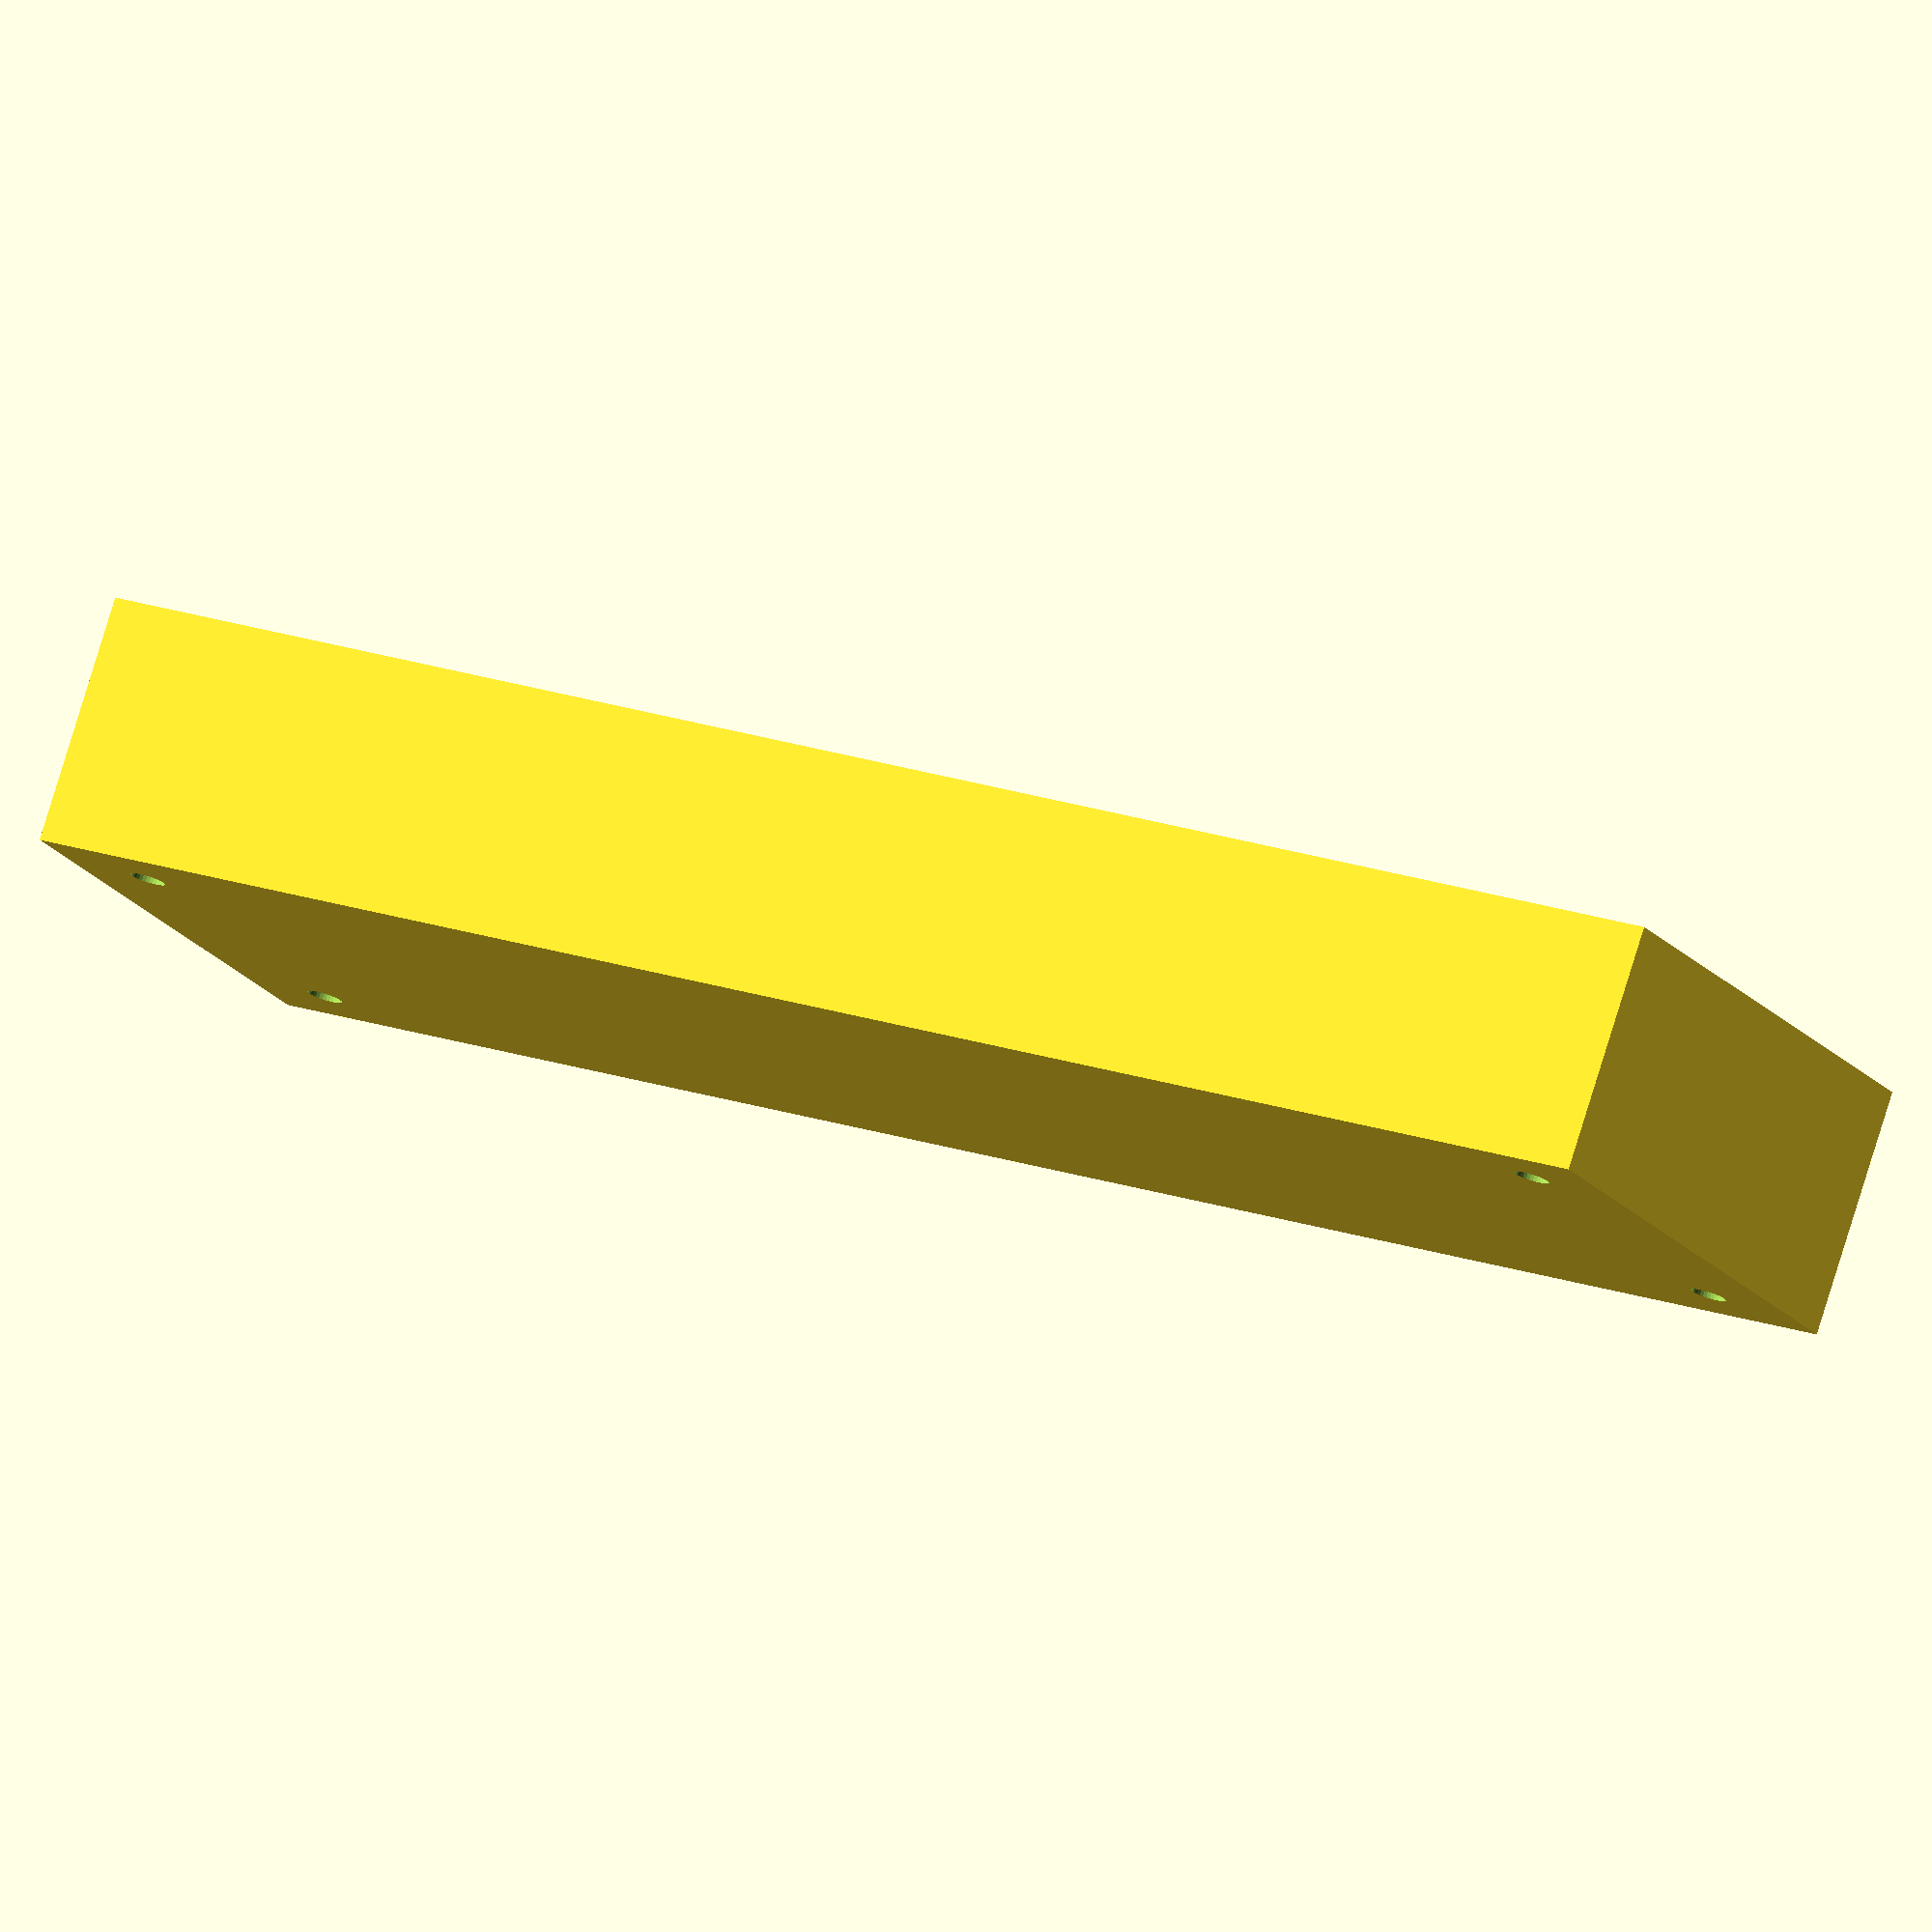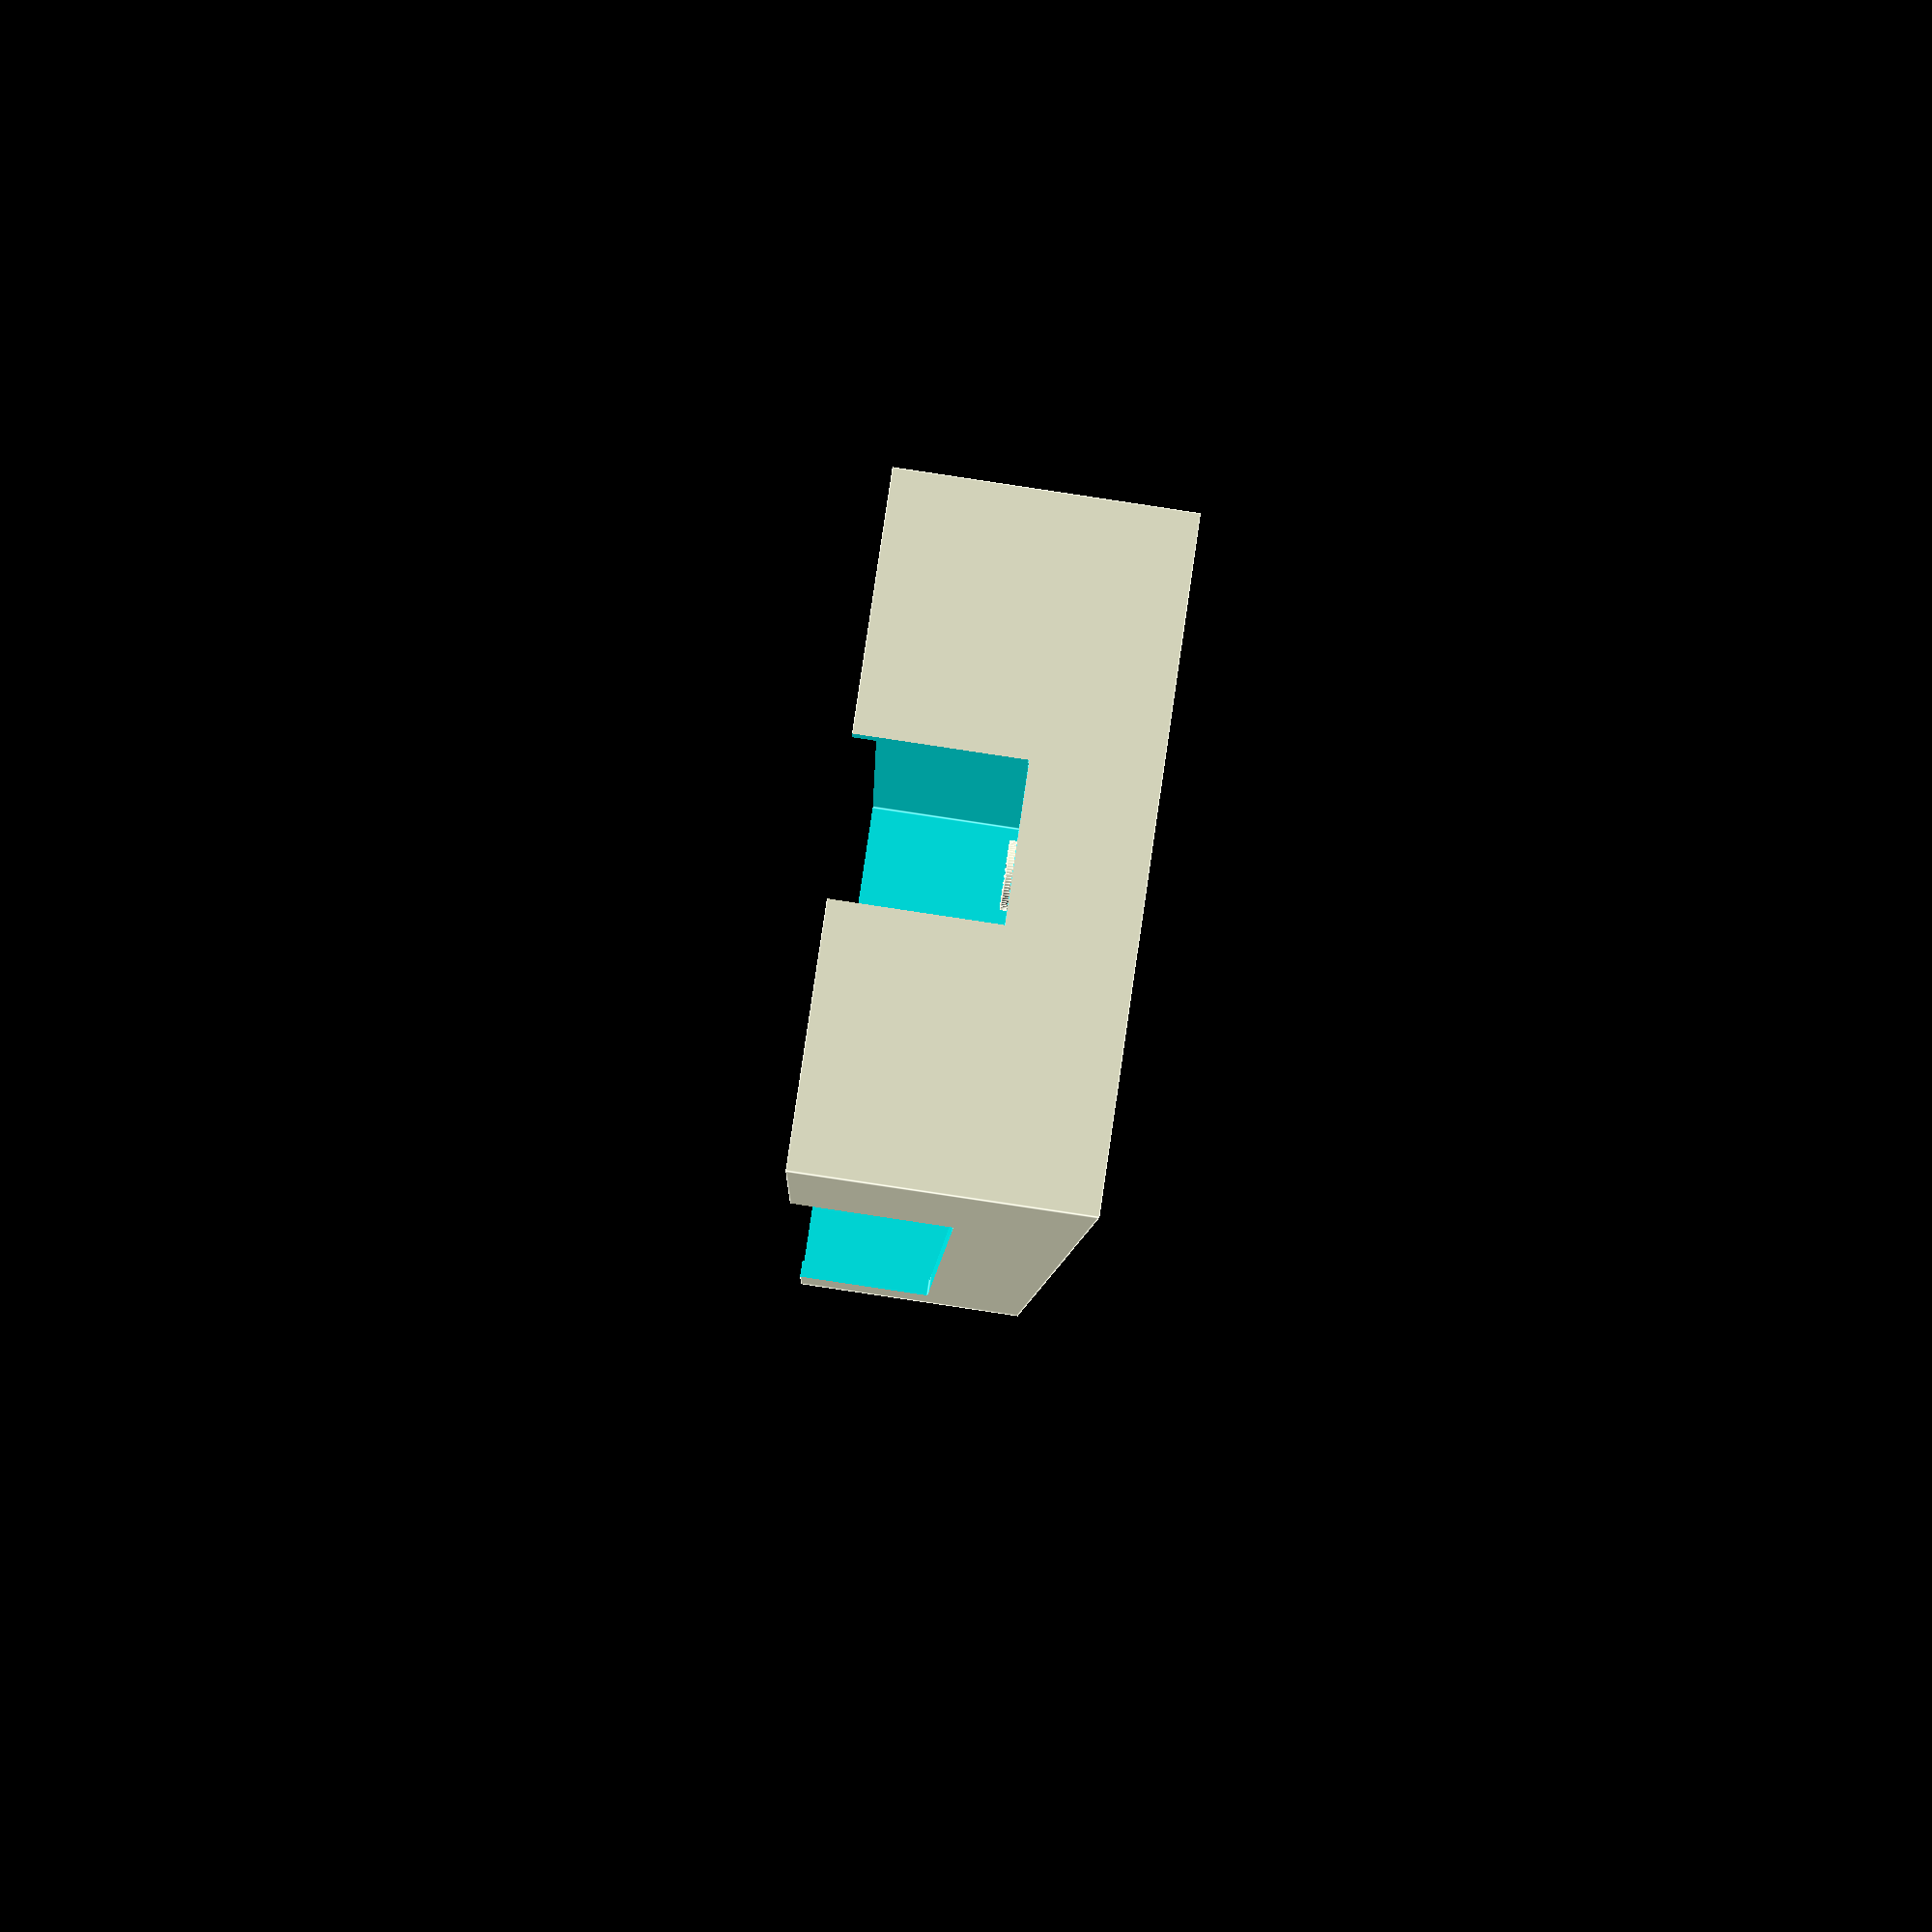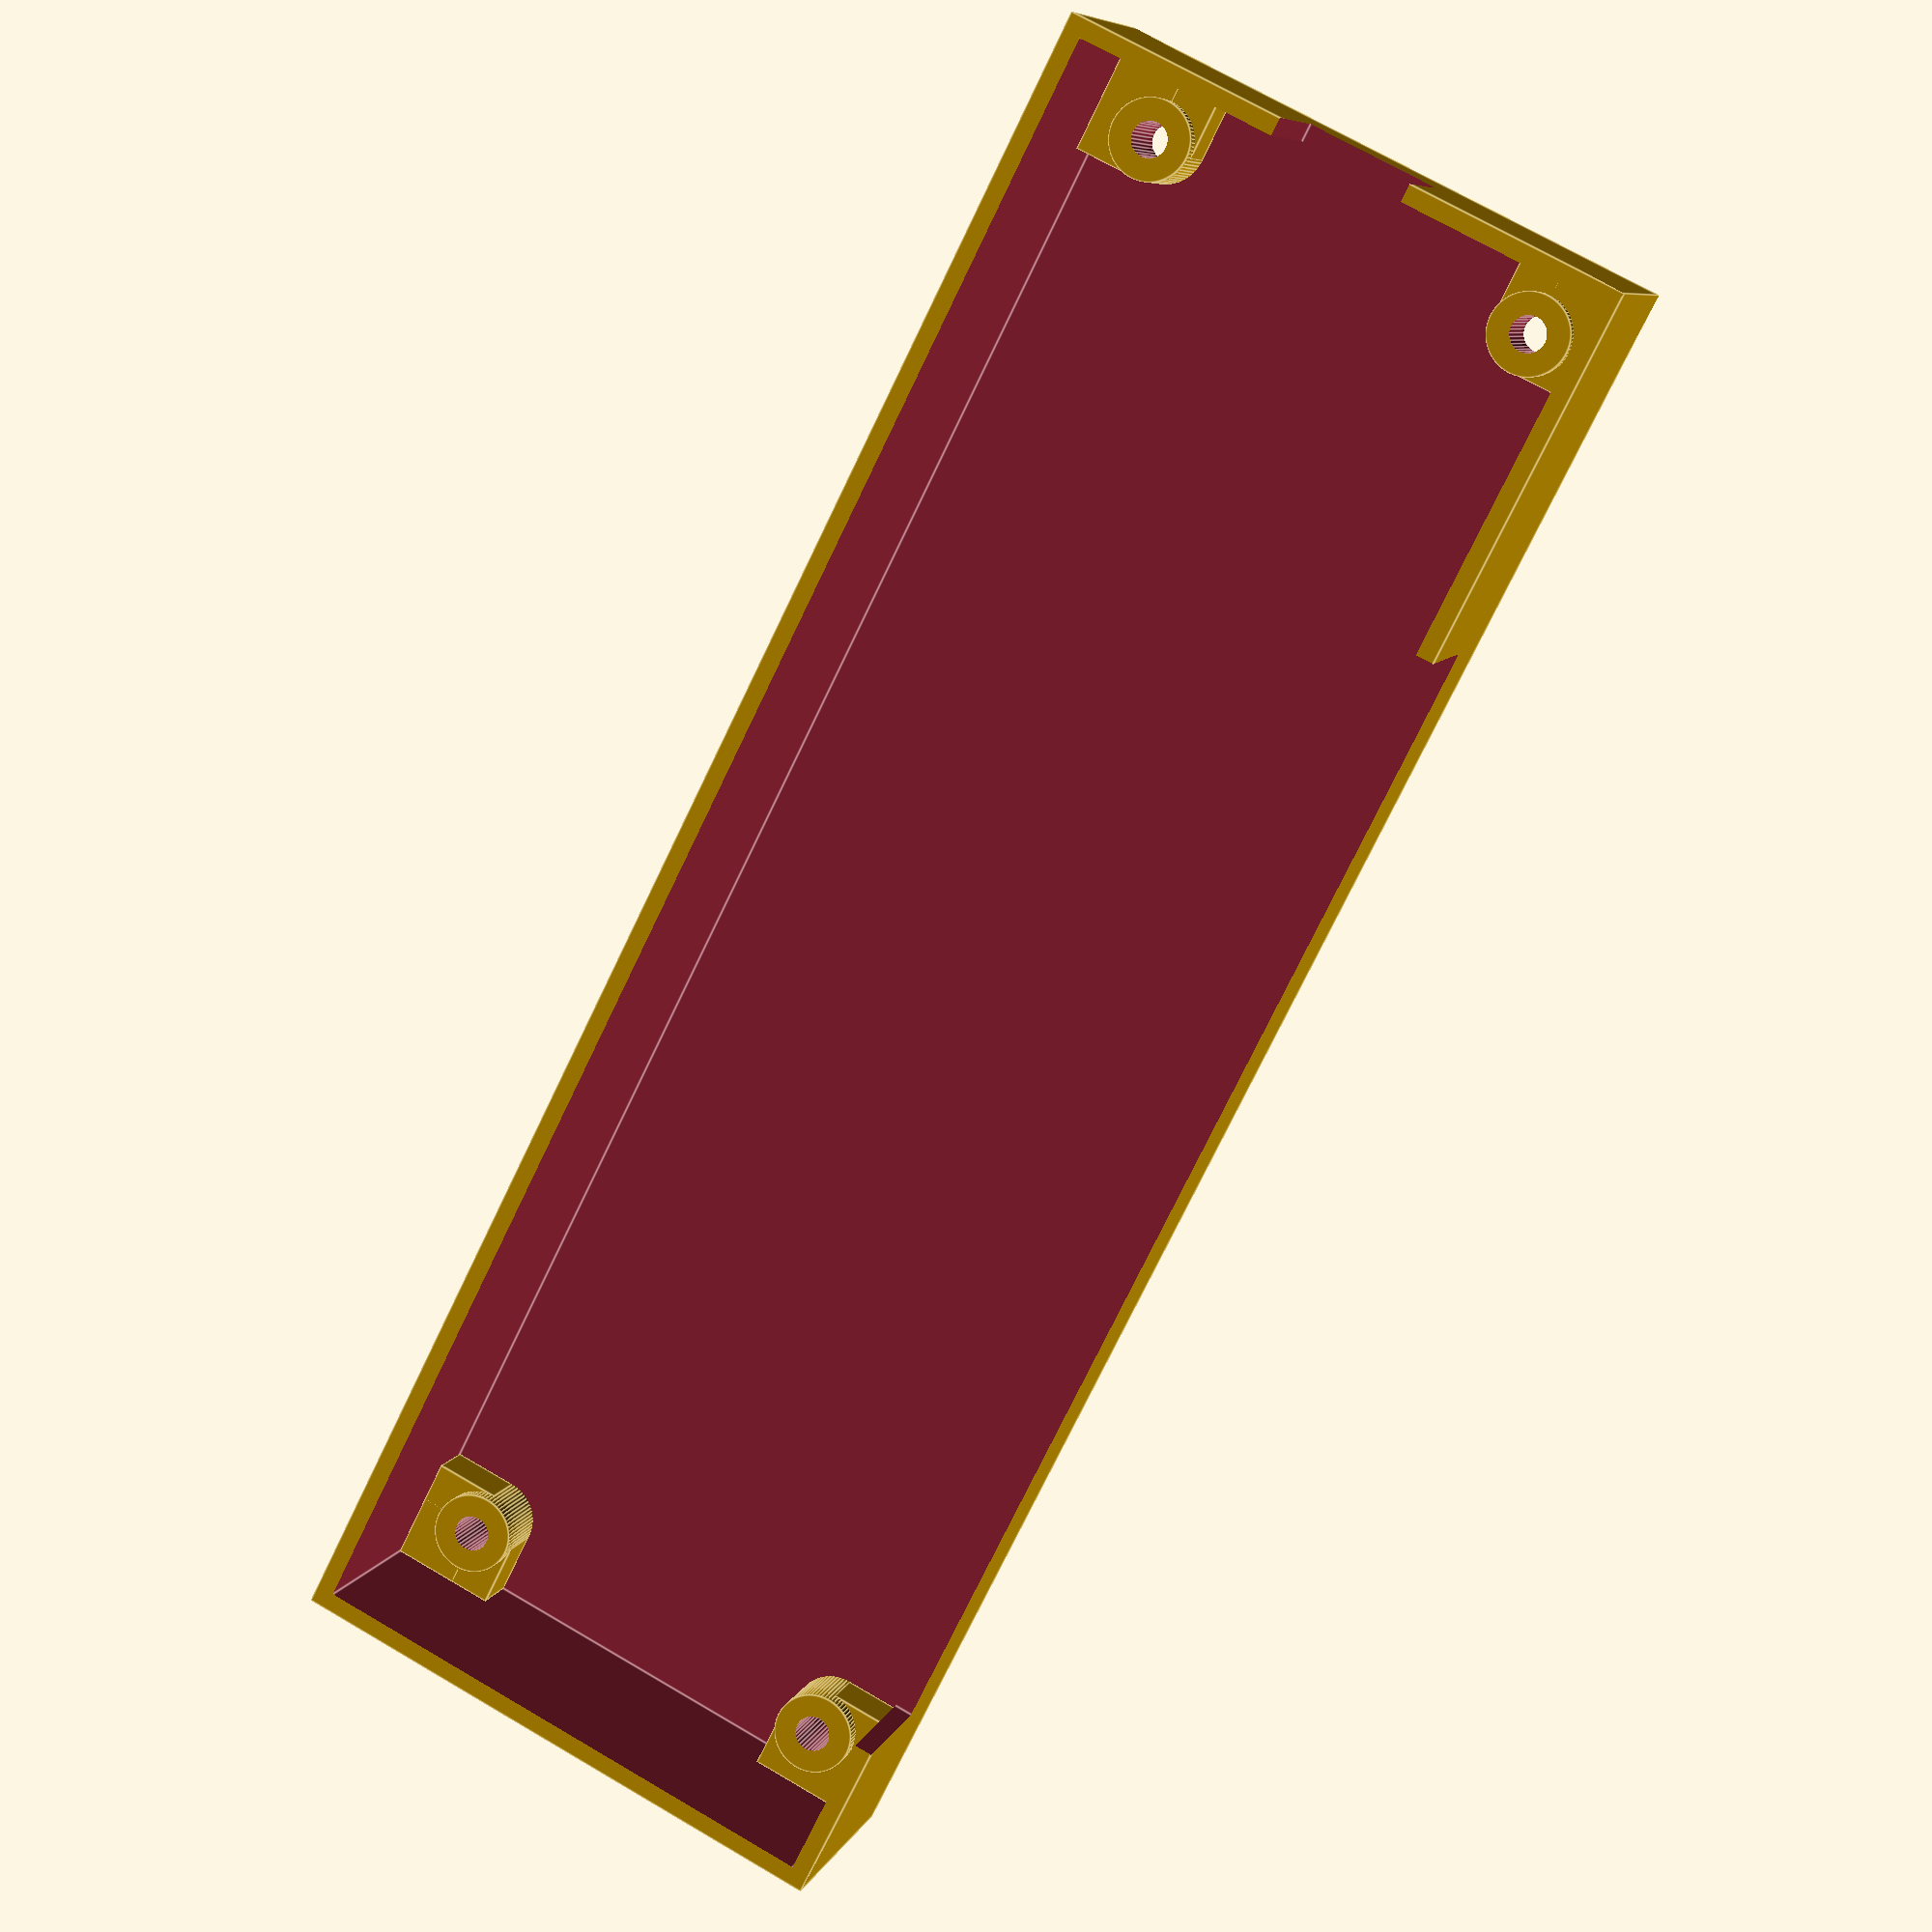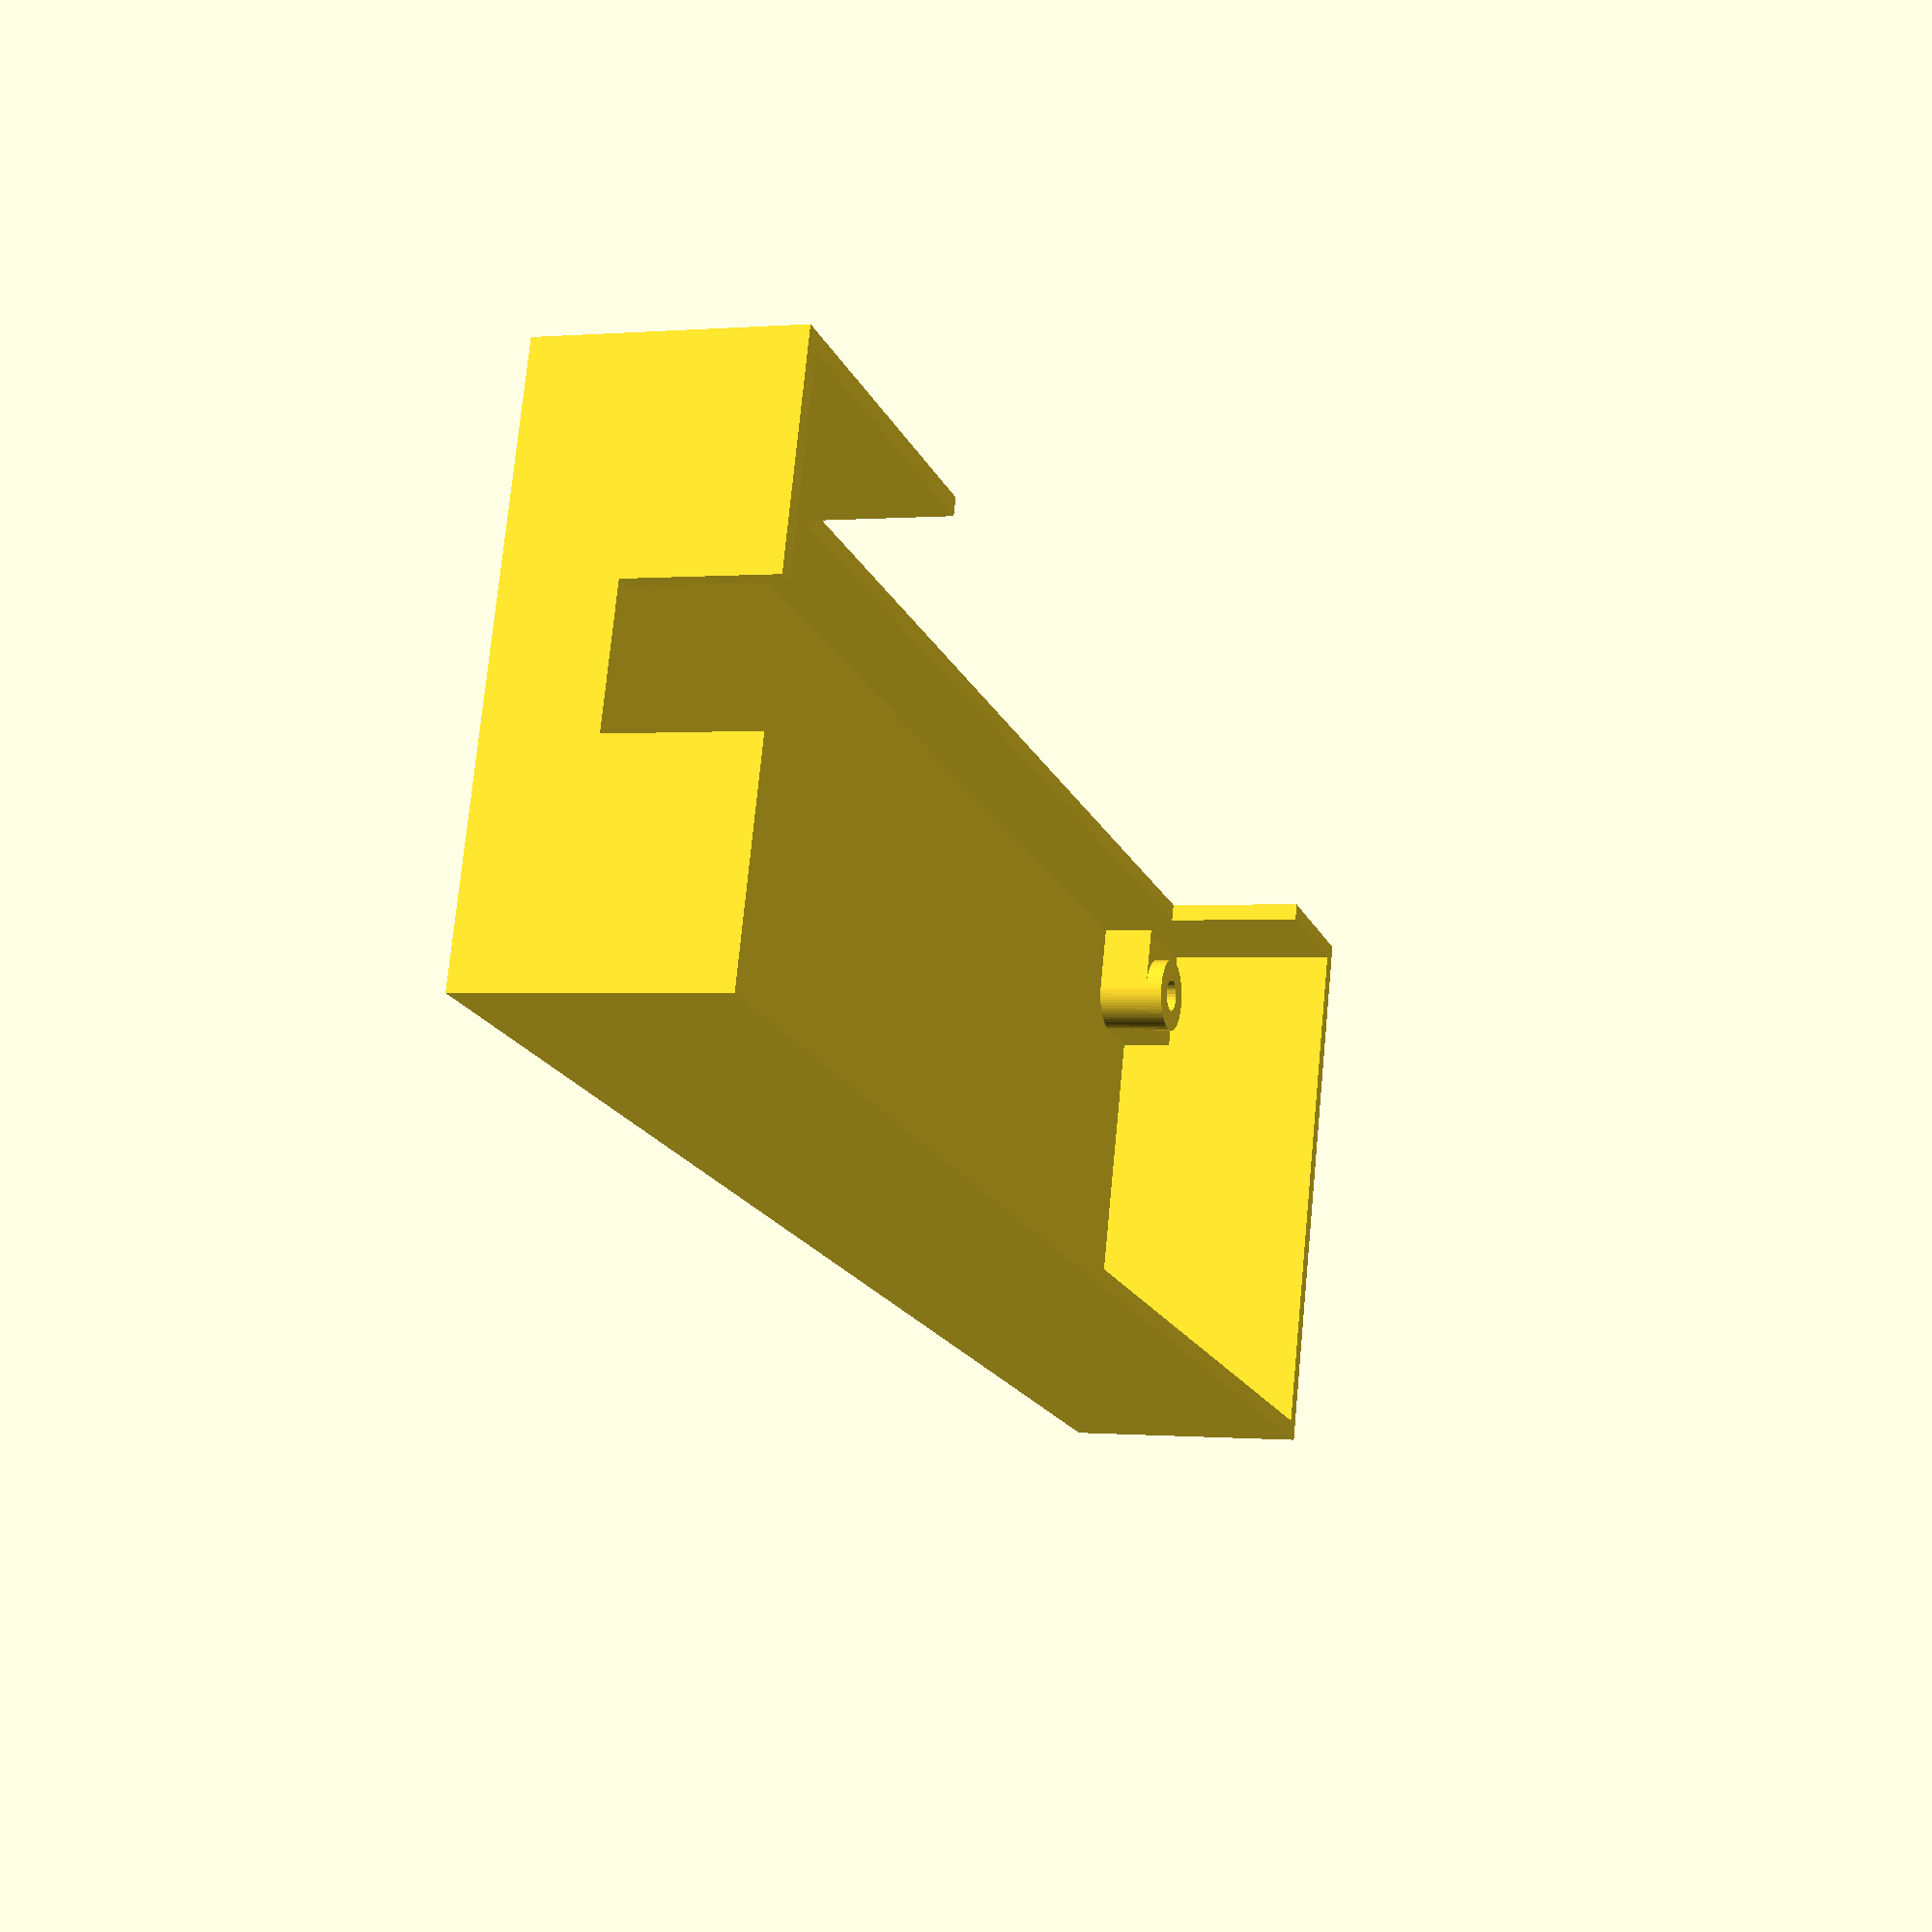
<openscad>
width = 30;
length = 95;
height = 8;
screw_offset = 3.6;
band_width = 67;
band_offset = 20;
serial_width = 7.5;

thickness = 1;
spacing_below = 5;
component_below = 2;
mount_radius = 4.5 / 2;
screw_radius = 2 / 2;
$fs = 0.2;
$fa = 2;

module mount_point() {
	translate([screw_offset, screw_offset, -1]) {
		cylinder(h=spacing_below, r=mount_radius);
	}
	cube([screw_offset, screw_offset + mount_radius, spacing_below - component_below]);
	cube([screw_offset + mount_radius, screw_offset, spacing_below - component_below]);
}

difference() {
	cube([length + thickness * 2, width + thickness * 2, height + spacing_below + thickness]);
	translate([thickness, thickness, thickness]) {
		difference() {
			cube([length, width, height + spacing_below + 1]);

			mount_point();
			translate([length, 0, 0]) {
				mirror([1, 0, 0]) {
					mount_point();
				}
			}
			translate([length, width, 0]) {
				mirror([1, 1, 0]) {
					mount_point();
				}
			}
			translate([0, width, 0]) {
				mirror([0, 1, 0]) {
					mount_point();
				}
			}
		}
	}
	translate([thickness + band_offset, thickness + width - 1, thickness + spacing_below]) {
		cube([band_width, thickness + 2, height + 1]);
	}
	translate([-1, thickness + width / 2 - serial_width / 2, thickness + spacing_below]) {
		cube([thickness + 2, serial_width, height + 1]);
	}

	translate([thickness + screw_offset, thickness + screw_offset, -1]) {
		cylinder(h=thickness + spacing_below + 2, r=screw_radius);
	}
	translate([thickness + length - screw_offset, thickness + screw_offset, -1]) {
		cylinder(h=thickness + spacing_below + 2, r=screw_radius);
	}
	translate([thickness + screw_offset, thickness + width - screw_offset, -1]) {
		cylinder(h=thickness + spacing_below + 2, r=screw_radius);
	}
	translate([thickness + length - screw_offset, thickness + width - screw_offset, -1]) {
		cylinder(h=thickness + spacing_below + 2, r=screw_radius);
	}
}
</openscad>
<views>
elev=99.8 azim=26.2 roll=342.9 proj=o view=wireframe
elev=86.4 azim=259.6 roll=81.5 proj=p view=edges
elev=172.5 azim=296.7 roll=164.8 proj=p view=edges
elev=0.0 azim=16.9 roll=289.2 proj=p view=wireframe
</views>
